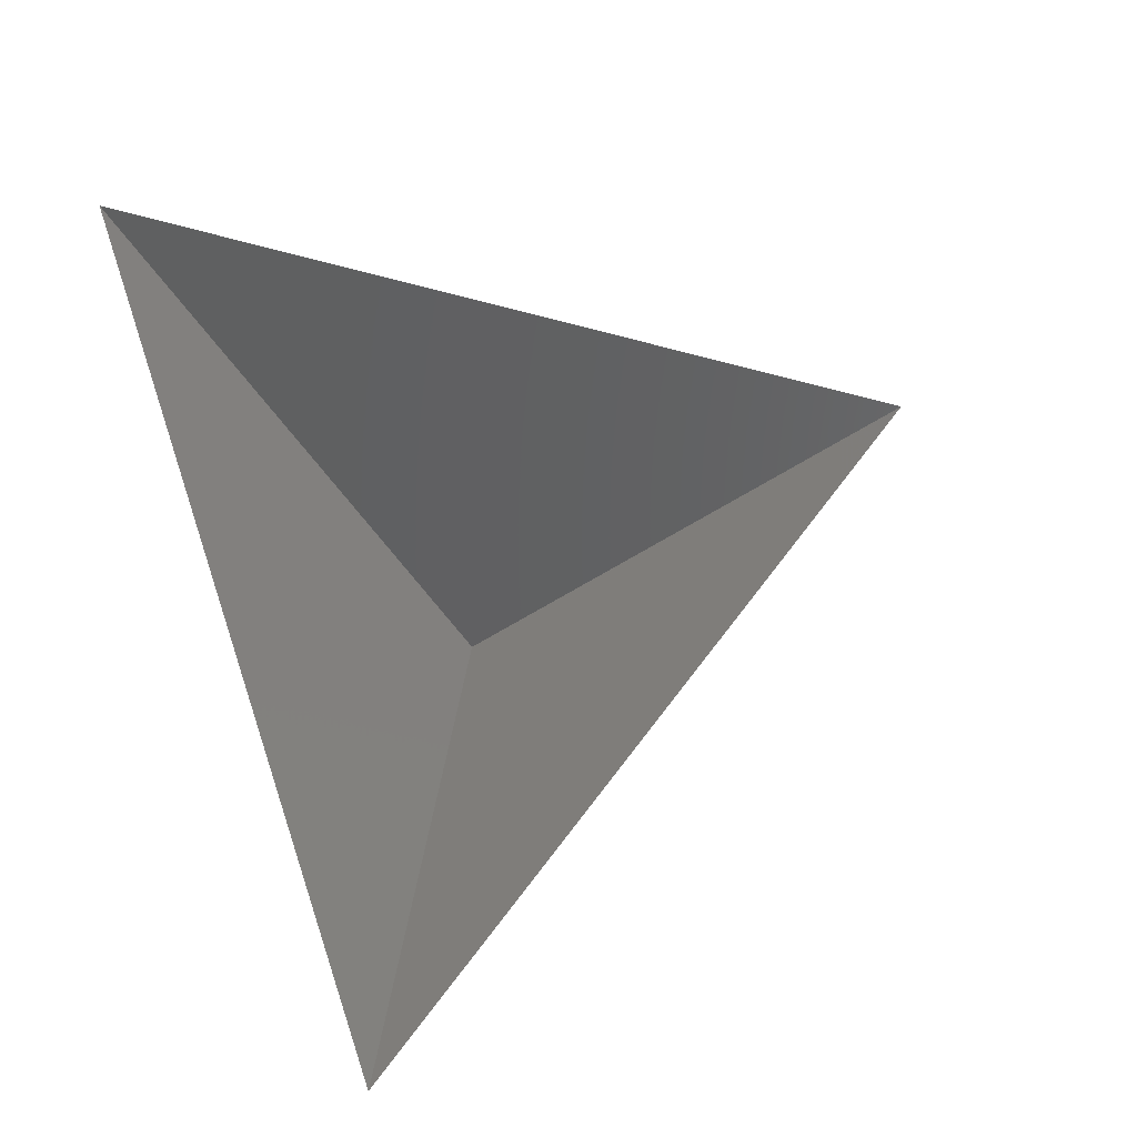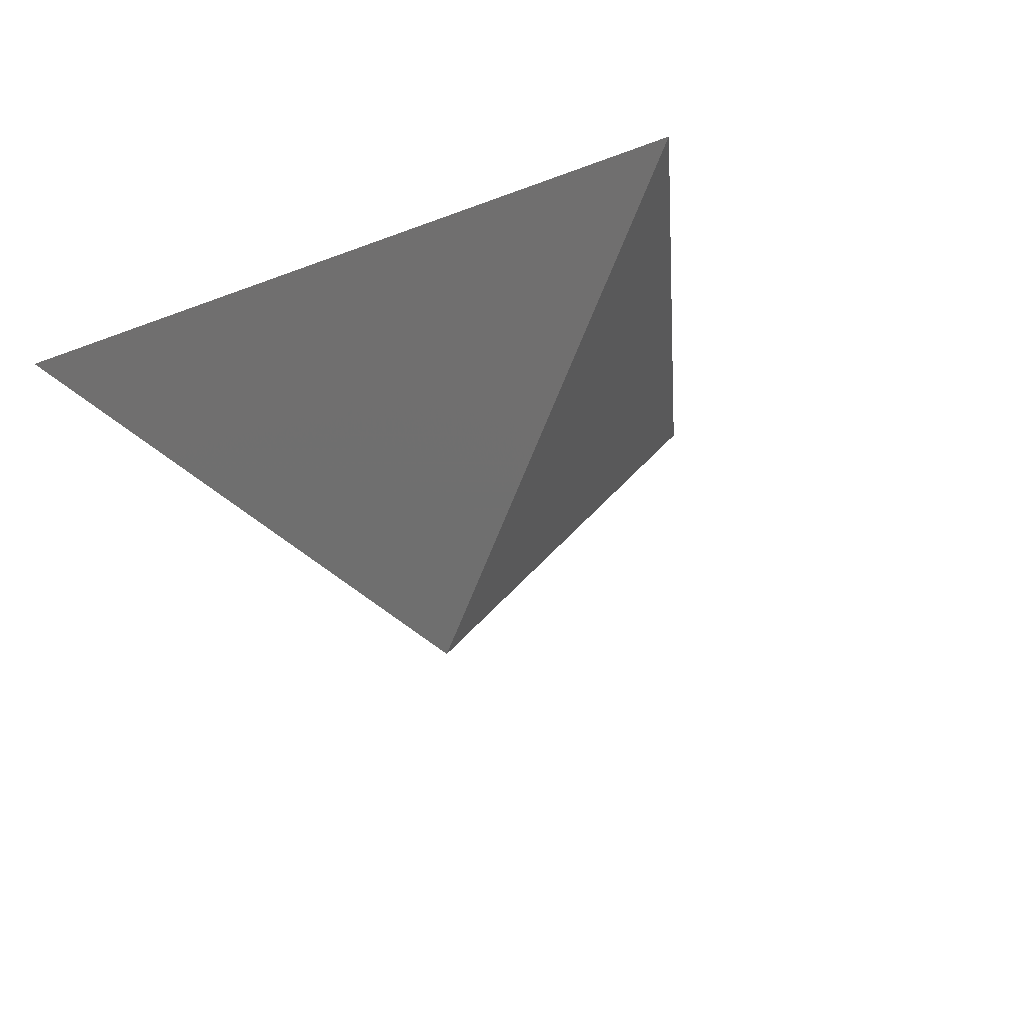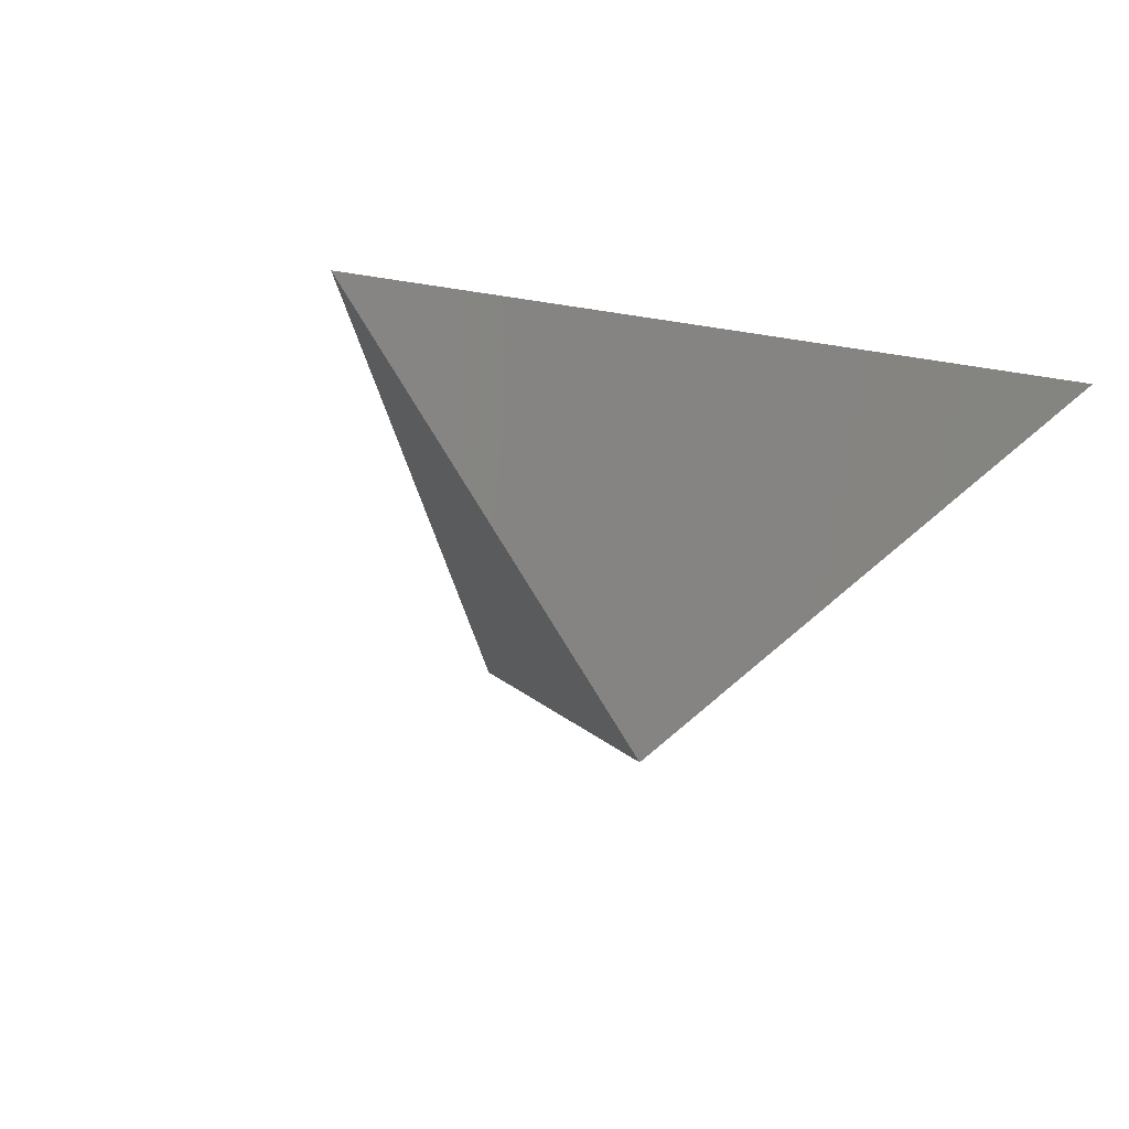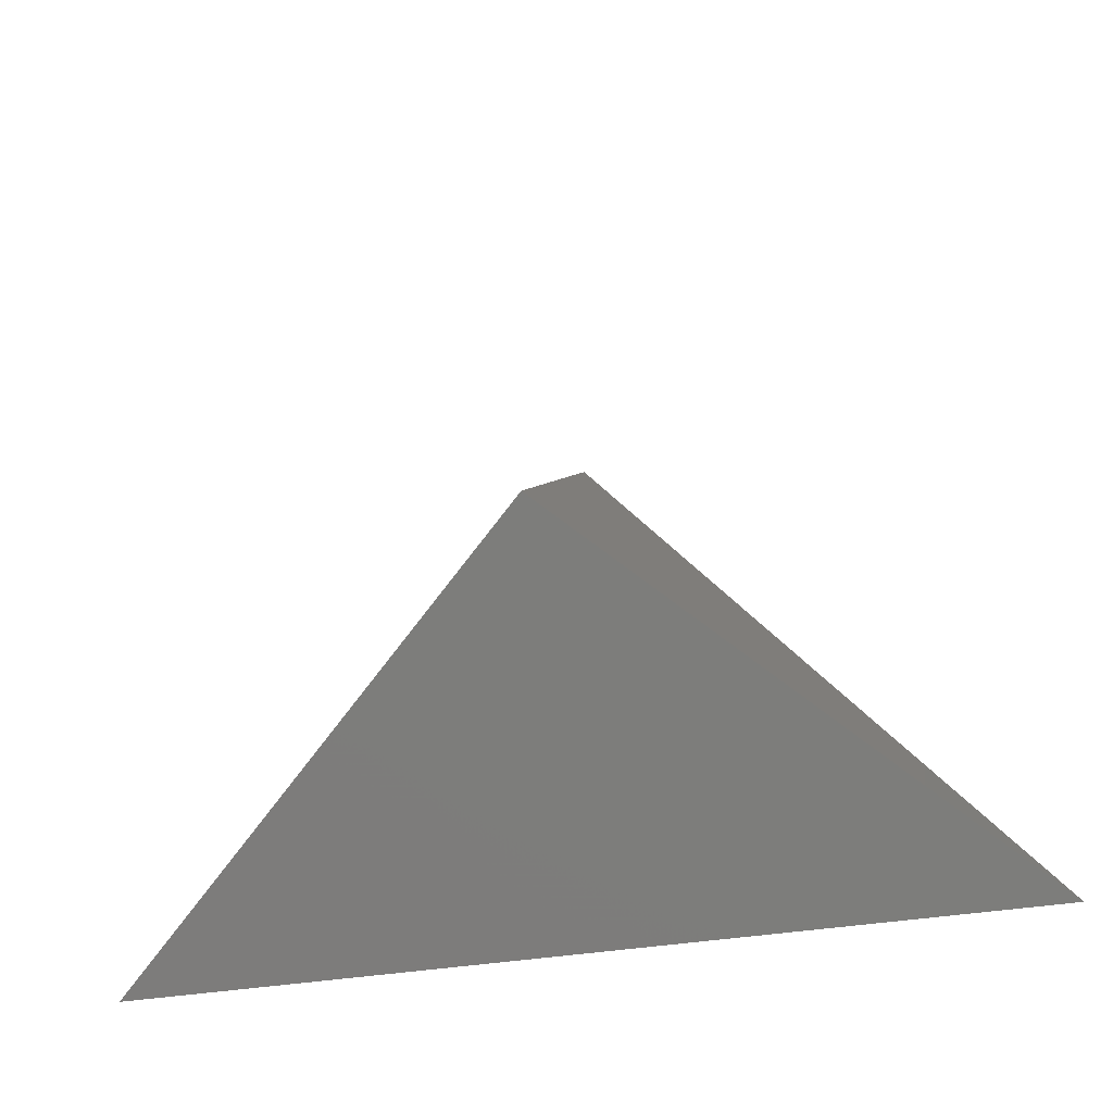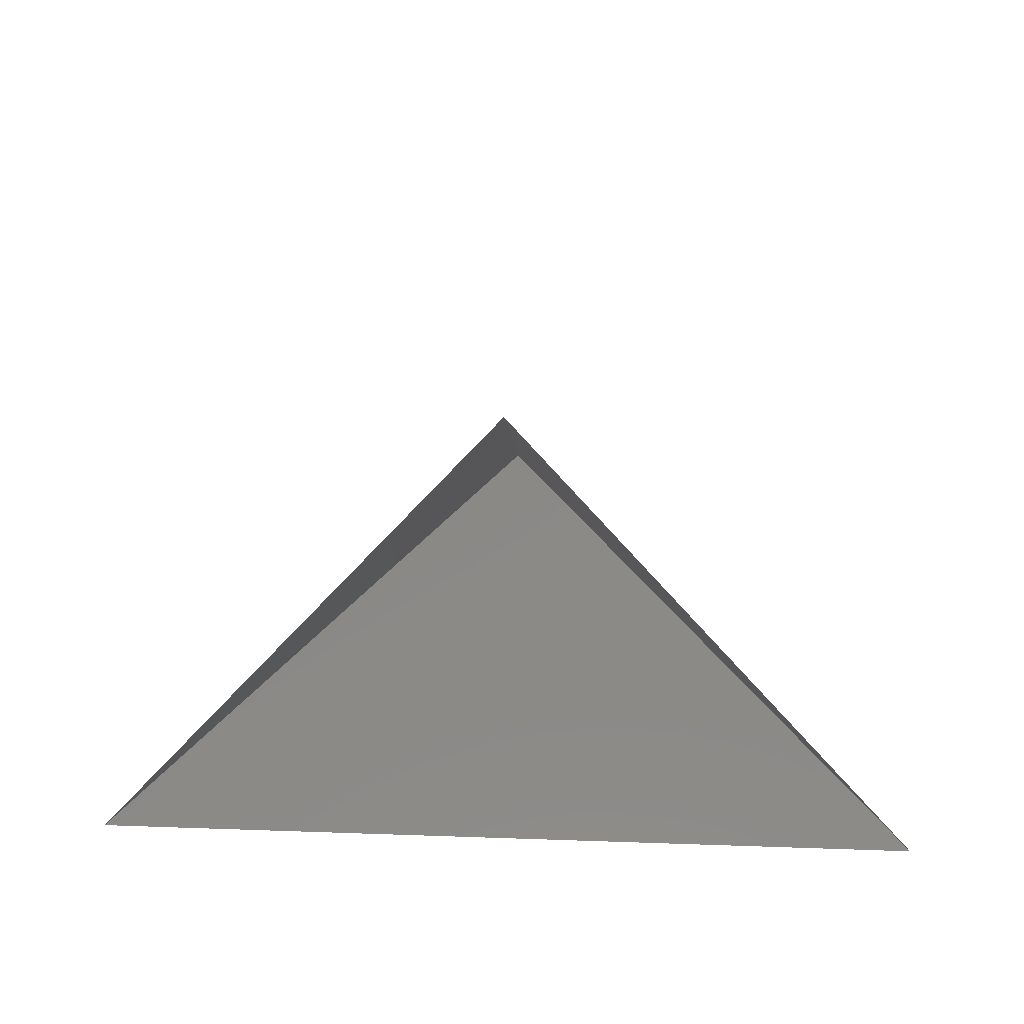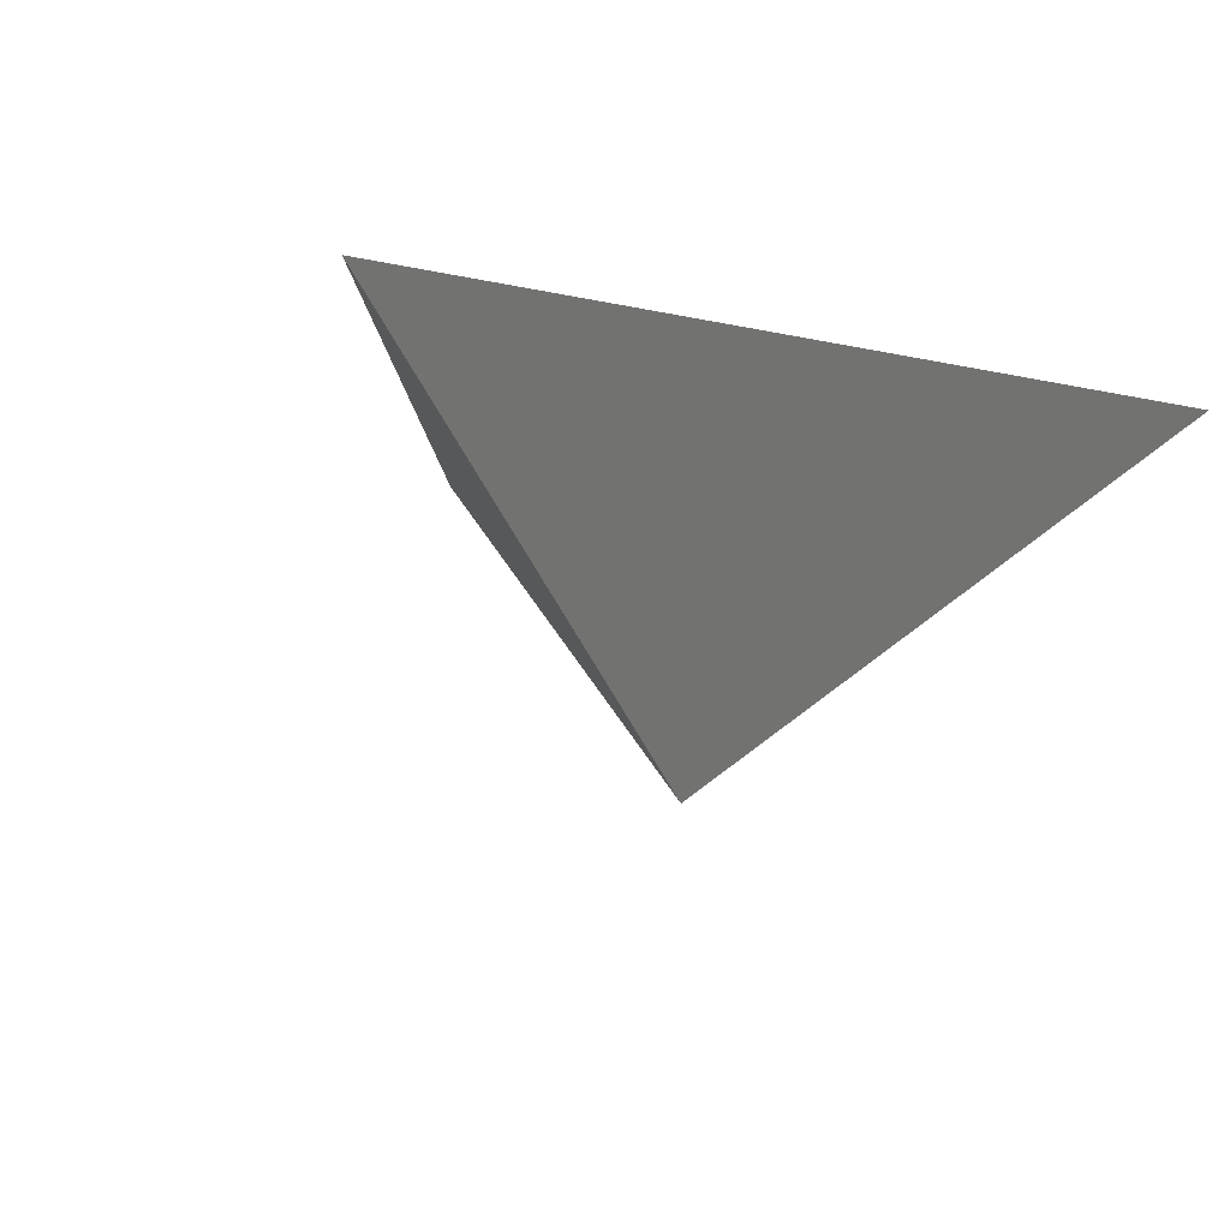
<metadata>
{"format":"stl","ext":"stl","renderer":"f3d","projection":"perspective","resolution":1024,"background":"white","views":[{"elev":73.8,"azim":71.4,"up":"+Z"},{"elev":-17.5,"azim":38.4,"up":"+Z"},{"elev":-32.5,"azim":-136.9,"up":"+Z"},{"elev":-46.9,"azim":-170.4,"up":"+Y"},{"elev":48.4,"azim":2.2,"up":"+Y"},{"elev":-9.3,"azim":-31.8,"up":"+Z"}]}
</metadata>
<code>
# stl→obj: 4 verts, 3 faces
v -5 -17 48.21
v 7 -17 48.21
v 1 -14 43.21
v 1 -8 48.21
f 1 2 3
f 2 4 3
f 4 1 3

</code>
